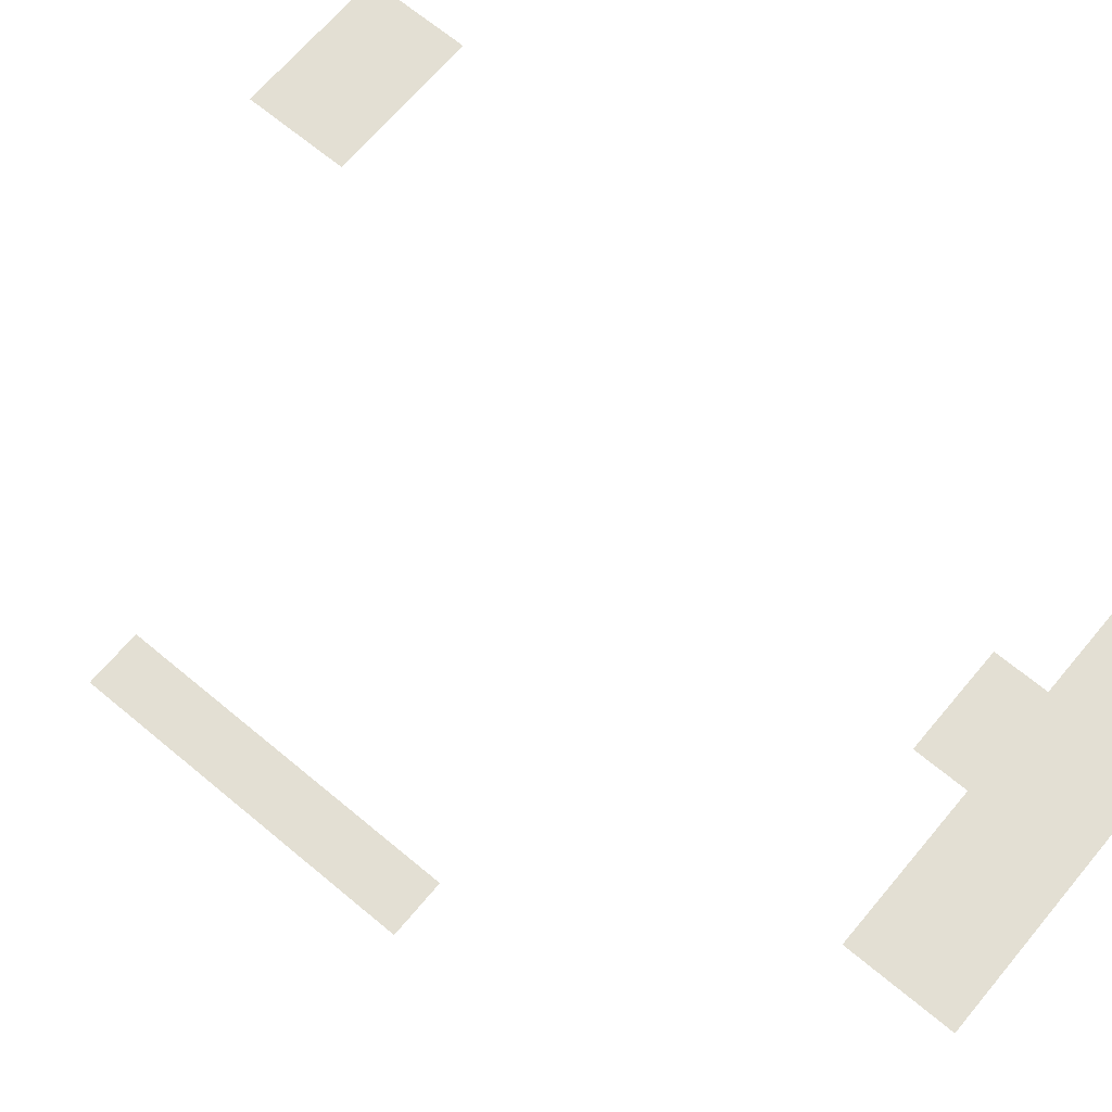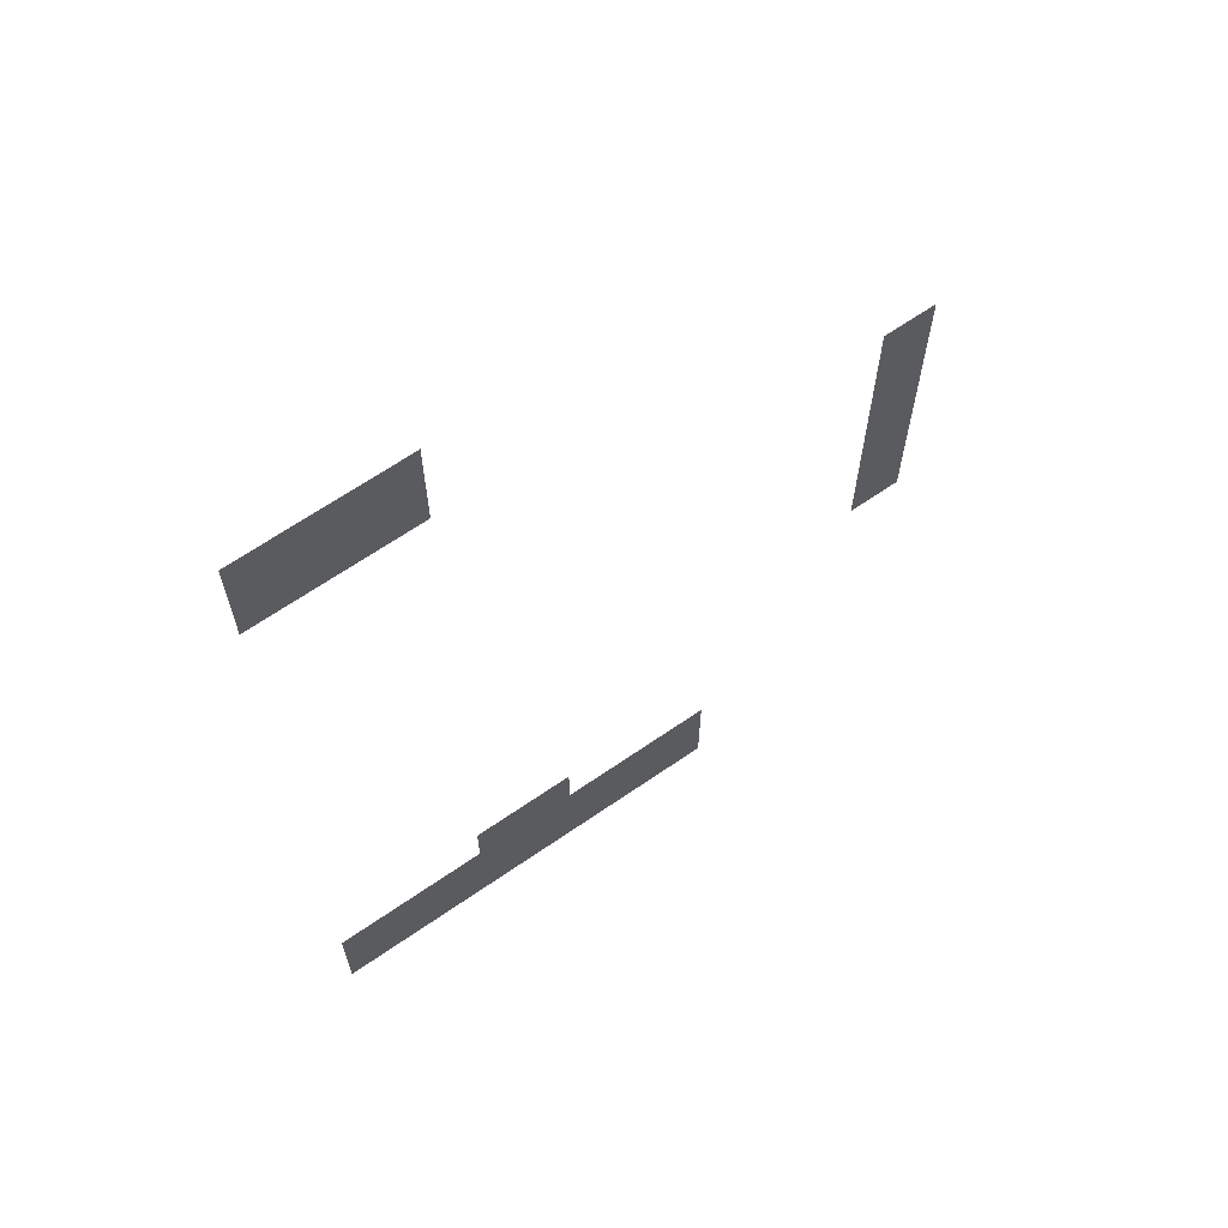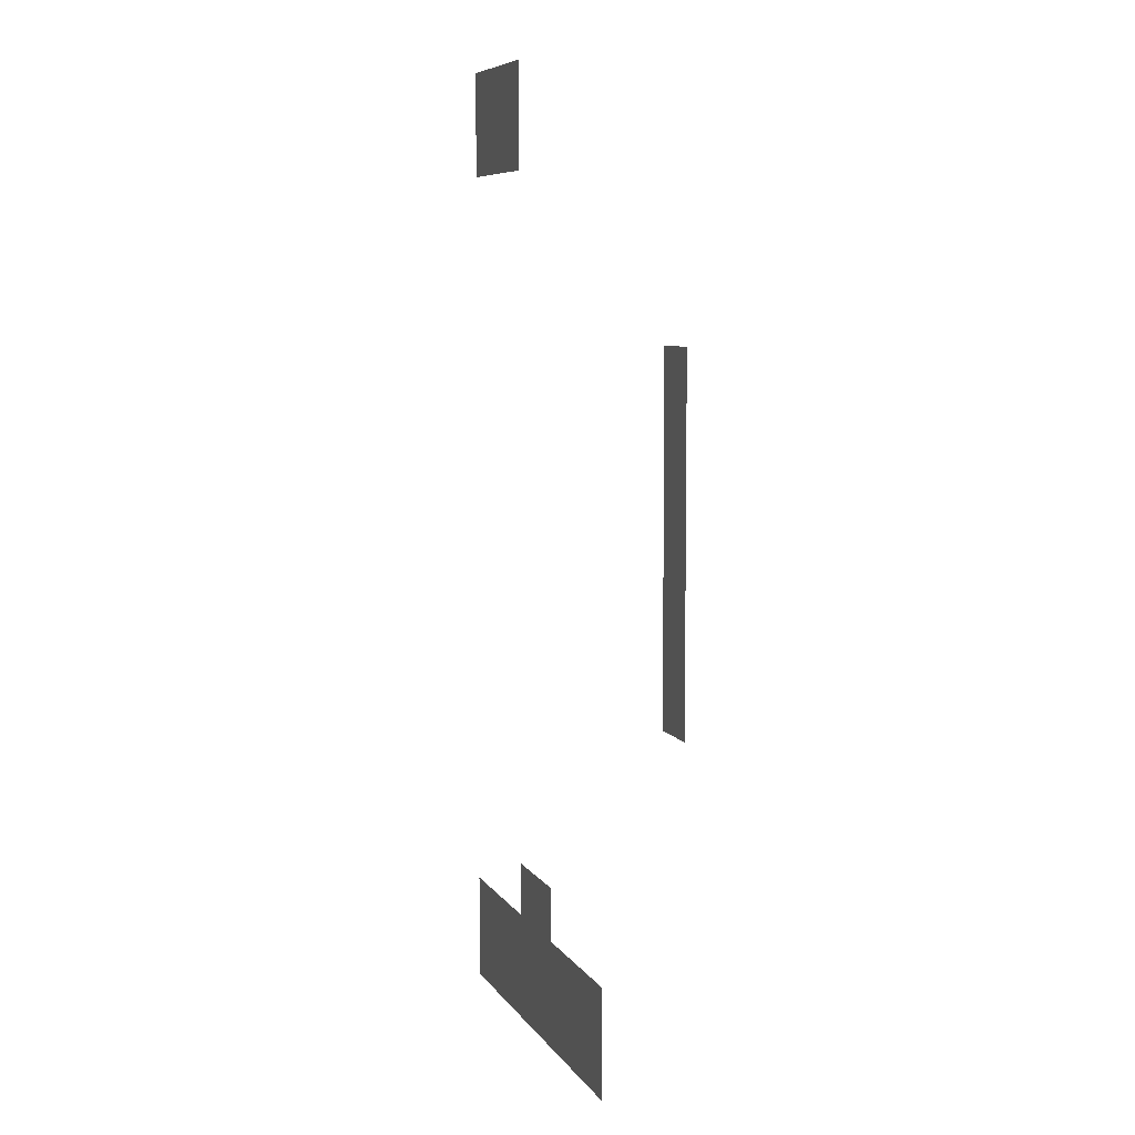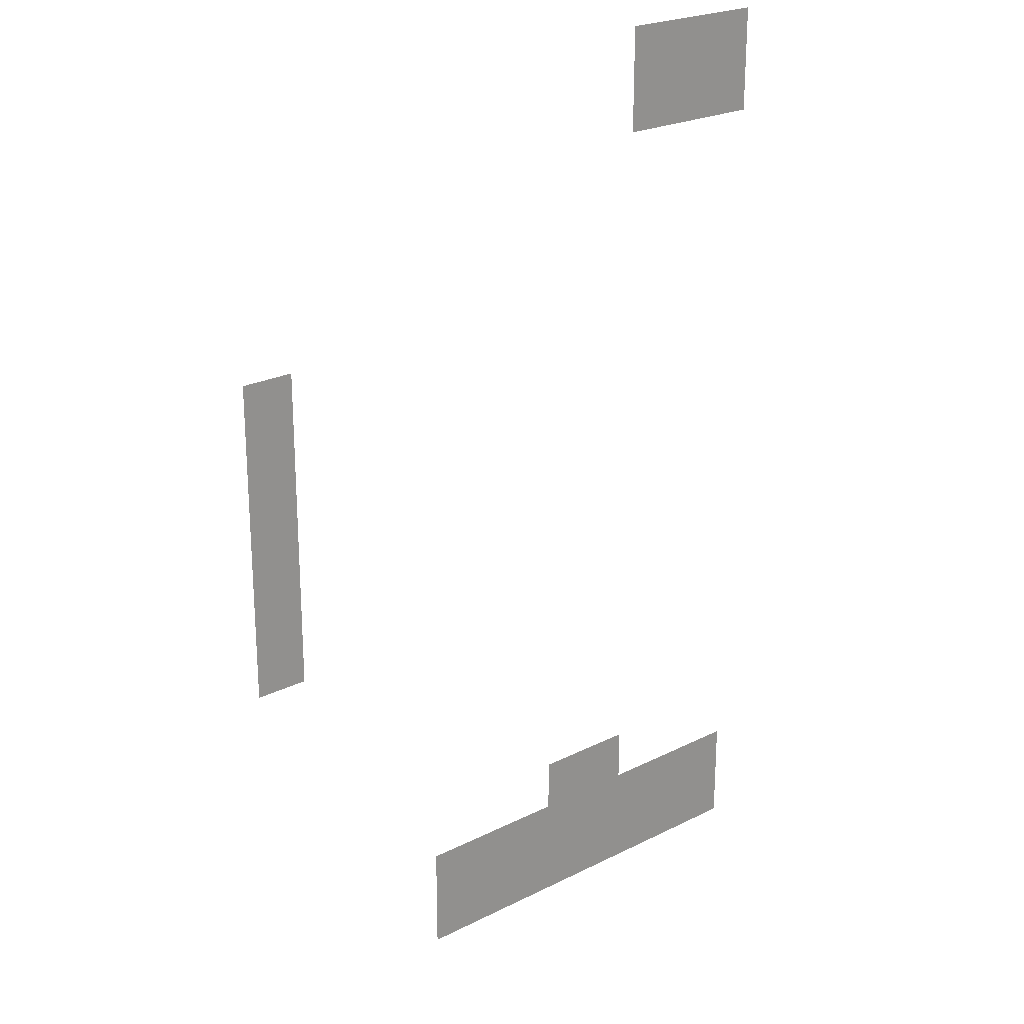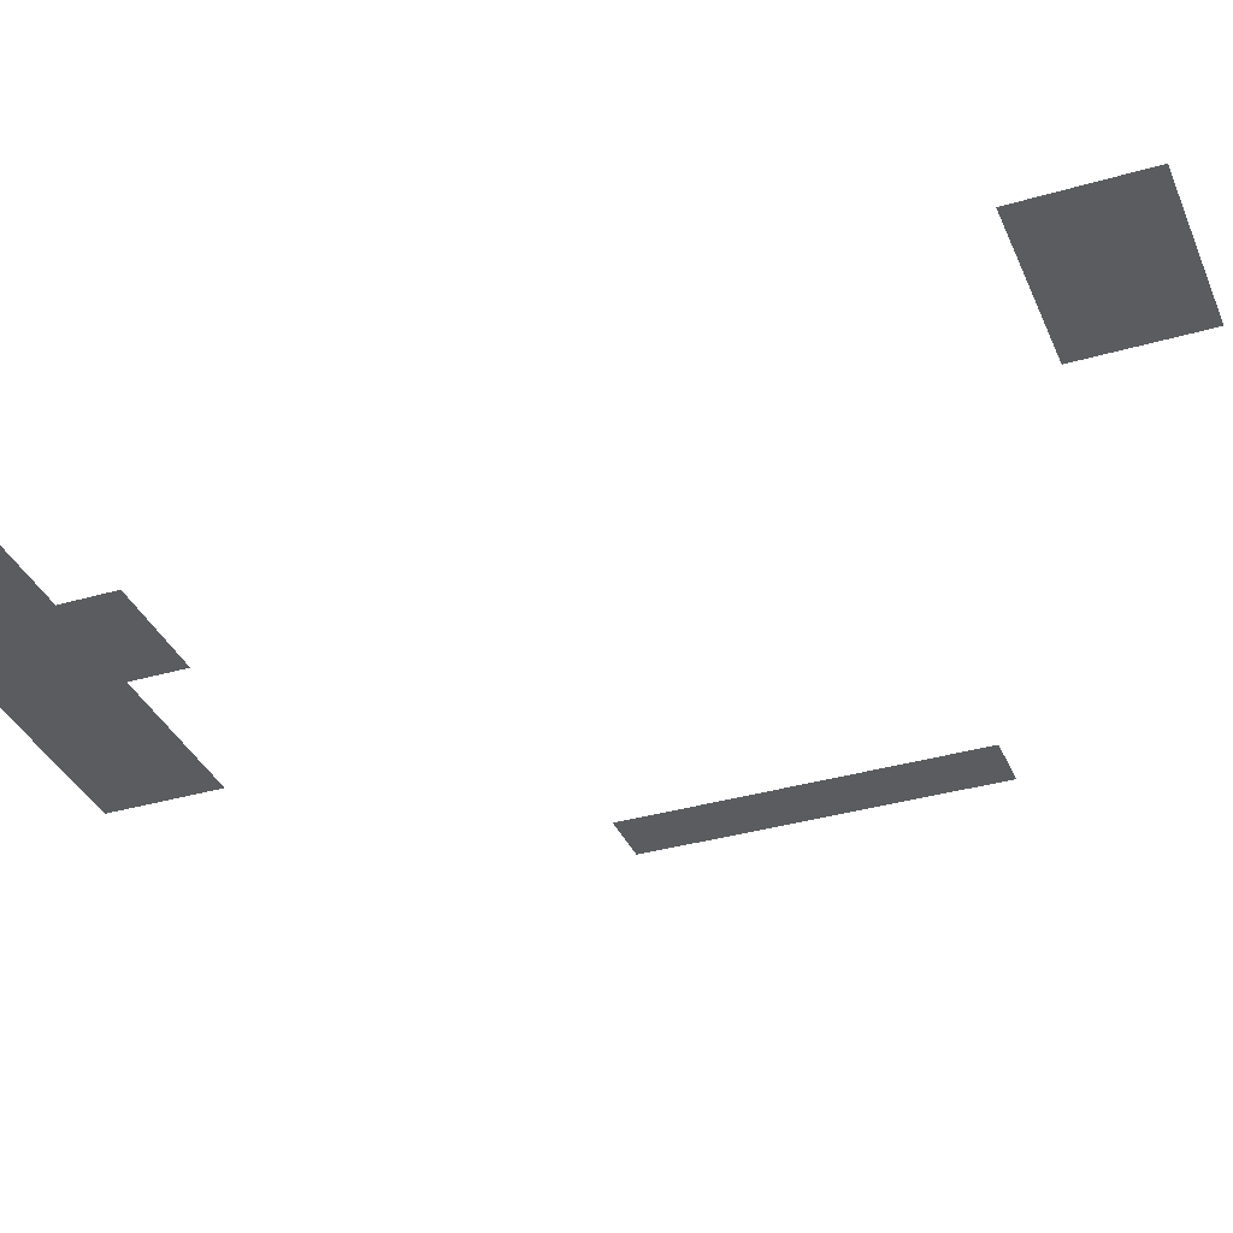
<metadata>
{"format":"obj","ext":"obj","renderer":"f3d","projection":"perspective","resolution":1024,"background":"white","views":[{"elev":67.0,"azim":-50.1,"up":"+Z"},{"elev":66.0,"azim":145.3,"up":"+Y"},{"elev":6.8,"azim":-107.3,"up":"+Y"},{"elev":23.3,"azim":-40.2,"up":"+Y"},{"elev":-35.3,"azim":111.2,"up":"+Z"}]}
</metadata>
<code>
v -12 -2 0
v -13 -2 0
v -13 -1 0
v -12 -1 0
v -13 -2 0
v -14 -2 0
v -14 -1 0
v -13 -1 0
v -14 -2 0
v -15 -2 0
v -15 -1 0
v -14 -1 0
v -12 -3 0
v -13 -3 0
v -13 -2 0
v -12 -2 0
v -13 -3 0
v -14 -3 0
v -14 -2 0
v -13 -2 0
v -14 -3 0
v -15 -3 0
v -15 -2 0
v -14 -2 0
v -23 -7 0
v -24 -7 0
v -24 -6 0
v -23 -6 0
v -23 -8 0
v -24 -8 0
v -24 -7 0
v -23 -7 0
v -23 -9 0
v -24 -9 0
v -24 -8 0
v -23 -8 0
v -23 -10 0
v -24 -10 0
v -24 -9 0
v -23 -9 0
v -23 -11 0
v -24 -11 0
v -24 -10 0
v -23 -10 0
v -23 -12 0
v -24 -12 0
v -24 -11 0
v -23 -11 0
v -15 -17 0
v -16 -17 0
v -16 -16 0
v -15 -16 0
v -16 -17 0
v -17 -17 0
v -17 -16 0
v -16 -16 0
v -12 -18 0
v -13 -18 0
v -13 -17 0
v -12 -17 0
v -13 -18 0
v -14 -18 0
v -14 -17 0
v -13 -17 0
v -14 -18 0
v -15 -18 0
v -15 -17 0
v -14 -17 0
v -15 -18 0
v -16 -18 0
v -16 -17 0
v -15 -17 0
v -16 -18 0
v -17 -18 0
v -17 -17 0
v -16 -17 0
v -17 -18 0
v -18 -18 0
v -18 -17 0
v -17 -17 0
v -18 -18 0
v -19 -18 0
v -19 -17 0
v -18 -17 0
v -19 -18 0
v -20 -18 0
v -20 -17 0
v -19 -17 0
v -12 -19 0
v -13 -19 0
v -13 -18 0
v -12 -18 0
v -13 -19 0
v -14 -19 0
v -14 -18 0
v -13 -18 0
v -14 -19 0
v -15 -19 0
v -15 -18 0
v -14 -18 0
v -15 -19 0
v -16 -19 0
v -16 -18 0
v -15 -18 0
v -16 -19 0
v -17 -19 0
v -17 -18 0
v -16 -18 0
v -17 -19 0
v -18 -19 0
v -18 -18 0
v -17 -18 0
v -18 -19 0
v -19 -19 0
v -19 -18 0
v -18 -18 0
v -19 -19 0
v -20 -19 0
v -20 -18 0
v -19 -18 0
g BarEXT1.1_mesh_0011
f 1 2 3 4
f 5 6 7 8
f 9 10 11 12
f 13 14 15 16
f 17 18 19 20
f 21 22 23 24
f 25 26 27 28
f 29 30 31 32
f 33 34 35 36
f 37 38 39 40
f 41 42 43 44
f 45 46 47 48
f 49 50 51 52
f 53 54 55 56
f 57 58 59 60
f 61 62 63 64
f 65 66 67 68
f 69 70 71 72
f 73 74 75 76
f 77 78 79 80
f 81 82 83 84
f 85 86 87 88
f 89 90 91 92
f 93 94 95 96
f 97 98 99 100
f 101 102 103 104
f 105 106 107 108
f 109 110 111 112
f 113 114 115 116
f 117 118 119 120

</code>
